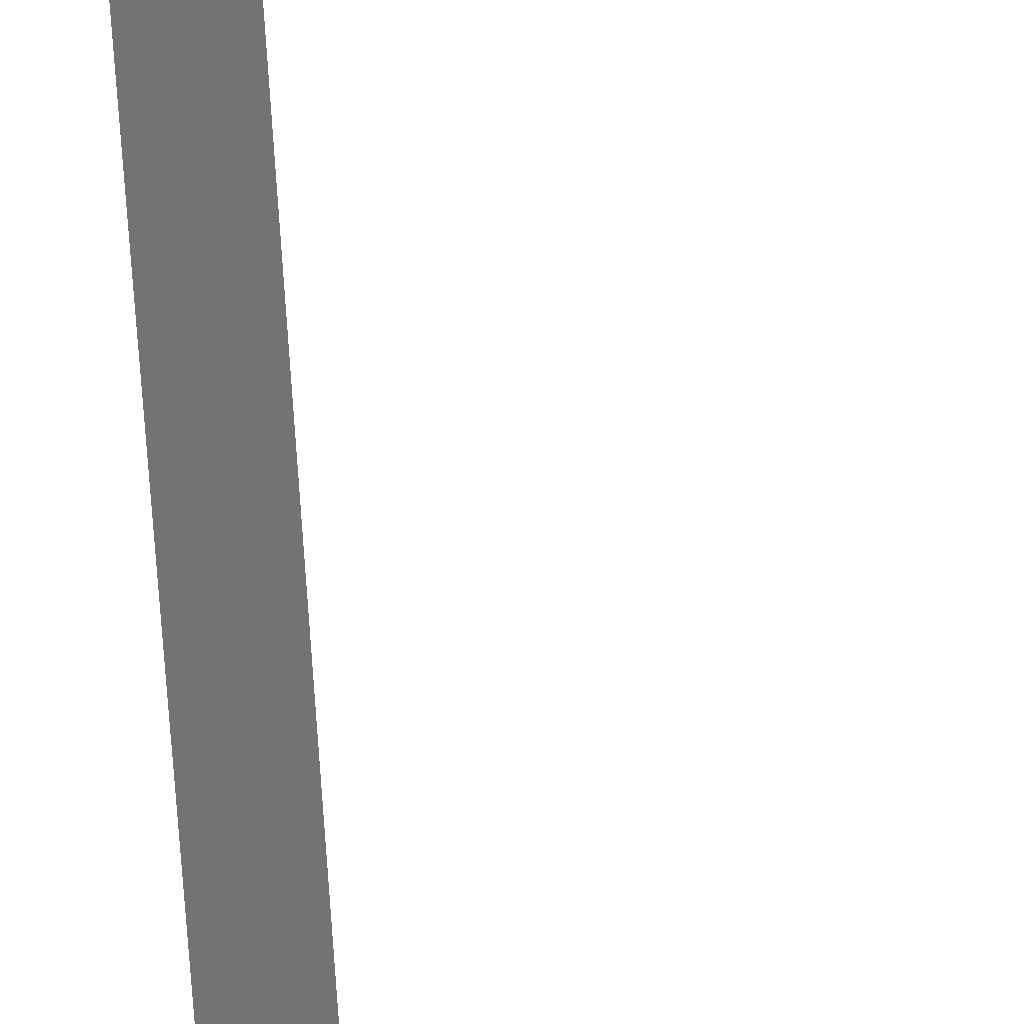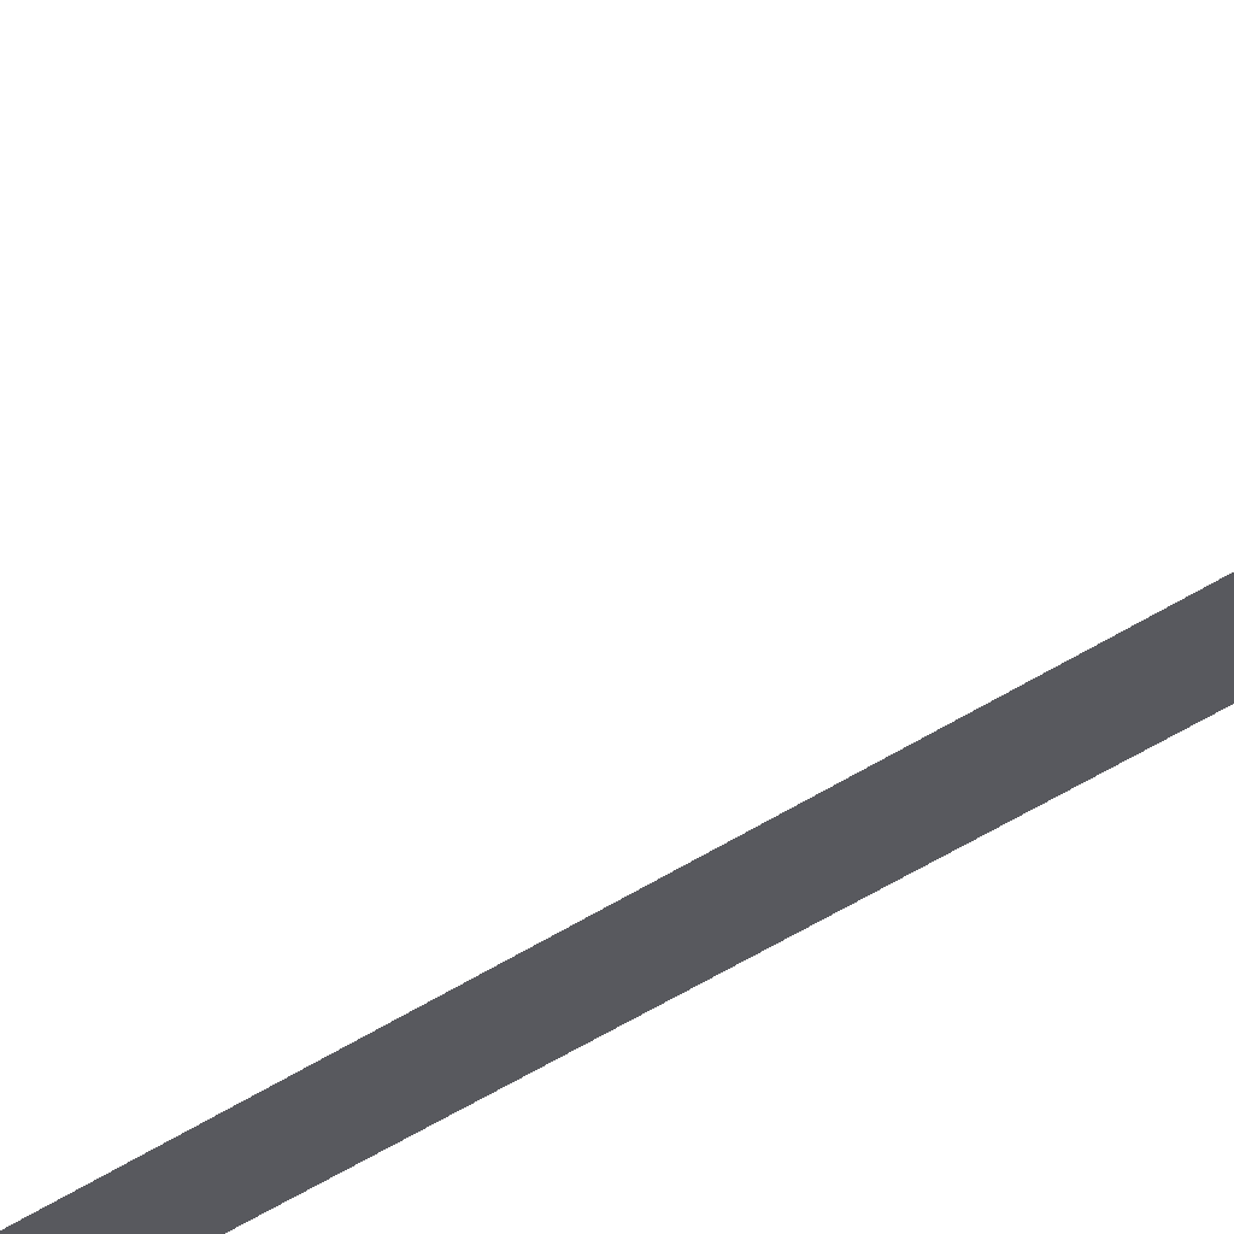
<metadata>
{"format":"obj","ext":"obj","renderer":"f3d","projection":"perspective","resolution":1024,"background":"white","views":[{"elev":-55.7,"azim":2.9,"up":"+Y"},{"elev":-30.3,"azim":137.7,"up":"+Y"}]}
</metadata>
<code>
v -4 -1.2 -33
v -2.45 -1.2 -37.4
v 0 -1.2 -38.4
v -2.45 -1.2 -37.4
v -4 -1.2 -33
v -5.2 -1.2 -34.8
v -5.2 -1.2 -34.8
v -4 -1.2 -33
v -7.15 -1.2 -31.2
v -4 -1.2 -33
v -4 -1.2 -29
v -7.15 -1.2 -31.2
v -4 -1.2 -29
v -7.5 -1.2 -27
v -7.15 -1.2 -31.2
v -7.15 -1.2 -31.2
v -7.5 -1.2 -27
v -8.25 -1.2 -27
v -8.45 0 -24
v -8.25 -1.2 -27
v -7.5 0 -24
v -7.5 -1.2 -27
v -7.5 0 -24
v -8.25 -1.2 -27
v -7.5 0 -27
v -7.5 0 -24
v -7.5 -1.2 -27
v -5 0 32.7
v -5.15 0 32.55
v -4.7 0 32.8
v -5.15 0 32.55
v -4 0 29
v -4.7 0 32.8
v -5.15 0 32.55
v -6.6 0 29.35
v -4 0 29
v -4 0 23
v -4 0 29
v -7 0 23
v -4 0 29
v -6.6 0 29.35
v -7 0 23
v -6.6 0 29.35
v -7.75 0 25.8
v -7 0 23
v -7.75 0 25.8
v -8.5 0 22
v -7 0 23
v -7 0 23
v -8.5 0 22
v -7 0 -23
v -8.85 0 17
v -8.85 0 -18.65
v -8.5 0 22
v -8.45 0 -24
v -7.5 0 -24
v -8.85 0 -18.65
v -7.5 0 -24
v -7 0 -23
v -8.85 0 -18.65
v -8.5 0 22
v -8.85 0 -18.65
v -7 0 -23
v -4 -0.8 -33
v -3.8 -0.8 -32.8
v -3.8 -0.8 -29.2
v -4 -0.8 -29
v -7 0 23
v -7 3.6 23
v -4 2.4 23
v -4 0 23
v -4.7 0 32.8
v -4.7 0.2 32.8
v -5 0.2 32.7
v -5 0 32.7
v -5 0 32.7
v -5 0.2 32.7
v -5.15 0.2 32.55
v -5.15 0 32.55
v -5.15 0 32.55
v -5.15 0.2 32.55
v -6.6 0.2 29.35
v -6.6 0 29.35
v -6.6 0 29.35
v -6.6 0.2 29.35
v -7.75 0.2 25.8
v -7.75 0 25.8
v -7.75 0 25.8
v -7.75 0.2 25.8
v -8.5 0.2 22
v -8.5 0 22
v -8.5 0 22
v -8.5 0.2 22
v -8.85 0.2 17
v -8.85 0 17
v -8.85 0 17
v -8.85 0.2 17
v -8.85 0.2 -18.65
v -8.85 0 -18.65
v -8.85 0 -18.65
v -8.85 0.2 -18.65
v -8.45 0.2 -24
v -8.45 0 -24
v -8.45 0 -24
v -8.45 0.2 -24
v -8.25 -1 -27
v -8.25 -1.2 -27
v -8.25 -1.2 -27
v -8.25 -1 -27
v -7.1 -1 -31.1
v -8.25 -1.2 -27
v -7.1 -1 -31.1
v -7.15 -1.2 -31.2
v -7.15 -1.2 -31.2
v -7.1 -1 -31.1
v -5.1 -1 -34.75
v -7.15 -1.2 -31.2
v -5.1 -1 -34.75
v -5.2 -1.2 -34.8
v -5.2 -1.2 -34.8
v -5.1 -1 -34.75
v -2.4 -1 -37.35
v -5.2 -1.2 -34.8
v -2.4 -1 -37.35
v -2.45 -1.2 -37.4
v -2.45 -1.2 -37.4
v -2.4 -1 -37.35
v 0 -1 -38.4
v -2.45 -1.2 -37.4
v 0 -1 -38.4
v 0 -1.2 -38.4
v -4.2 0.2 29.2
v -5.15 0.2 32.55
v -5 0.2 32.7
v -4.7 0.2 32.8
v -4.2 0.2 29.2
v -7.75 0.2 25.8
v -6.6 0.2 29.35
v -5.15 0.2 32.55
v -4.2 0.2 29.2
v -4.2 0.2 23.2
v -7.2 0.2 23.2
v -7.75 0.2 25.8
v -7.2 0.2 23.2
v -8.85 0.2 17
v -8.5 0.2 22
v -7.75 0.2 25.8
v -7.2 0.2 23.2
v -7.2 0.2 -23.2
v -8.85 0.2 -18.65
v -8.85 0.2 17
v -7.2 0.2 -23.2
v -7.7 0.2 -24.2
v -8.45 0.2 -24
v -8.85 0.2 -18.65
v -7.7 0.2 -24.2
v -7.7 -1 -27.2
v -8.45 0.2 -24
v -7.7 -1 -27.2
v -8.25 -1 -27
v -8.45 0.2 -24
v -7.7 0.2 -24.2
v -7.7 0.2 -27.2
v -7.7 -1 -27.2
v -7.2 0.2 -23.2
v -7.7 0.2 -27.2
v -7.7 0.2 -24.2
v -7.7 -1 -27.2
v -7.1 -1 -31.1
v -8.25 -1 -27
v -4.2 -1 -33.2
v -7.1 -1 -31.1
v -7.7 -1 -27.2
v -4.2 -1 -28.8
v -7.1 -1 -31.1
v -4.2 -1 -33.2
v -2.4 -1 -37.35
v -5.1 -1 -34.75
v -4.2 -1 -33.2
v 0 -1 -38.4
v -2.4 -1 -37.35
v -7.2 3.8 23.2
v -7.2 0.2 23.2
v -4.2 0.2 23.2
v -4.2 2.6 23.2
g mesh7239601
f 1 2 3
f 4 5 6
f 7 8 9
f 10 11 12
f 13 14 15
f 16 17 18
f 19 20 21
f 22 23 24
f 25 26 27
f 28 29 30
f 31 32 33
f 34 35 36
f 37 38 39
f 40 41 42
f 43 44 45
f 46 47 48
f 49 50 51
f 52 53 54
f 55 56 57
f 58 59 60
f 61 62 63
f 64 65 66
f 66 67 64
f 68 69 70
f 70 71 68
f 72 73 74
f 74 75 72
f 76 77 78
f 78 79 76
f 80 81 82
f 82 83 80
f 84 85 86
f 86 87 84
f 88 89 90
f 90 91 88
f 92 93 94
f 94 95 92
f 96 97 98
f 98 99 96
f 100 101 102
f 102 103 100
f 104 105 106
f 106 107 104
f 108 109 110
f 111 112 113
f 114 115 116
f 117 118 119
f 120 121 122
f 123 124 125
f 126 127 128
f 129 130 131
f 132 133 134
f 134 135 132
f 136 137 138
f 138 139 136
f 140 141 142
f 142 143 140
f 144 145 146
f 146 147 144
f 148 149 150
f 150 151 148
f 152 153 154
f 154 155 152
f 156 157 158
f 159 160 161
f 162 163 164
f 165 166 167
f 168 169 170
f 171 172 173
f 173 174 171
f 175 176 177
f 177 178 175
f 179 180 181
f 182 183 184
f 184 185 182

</code>
